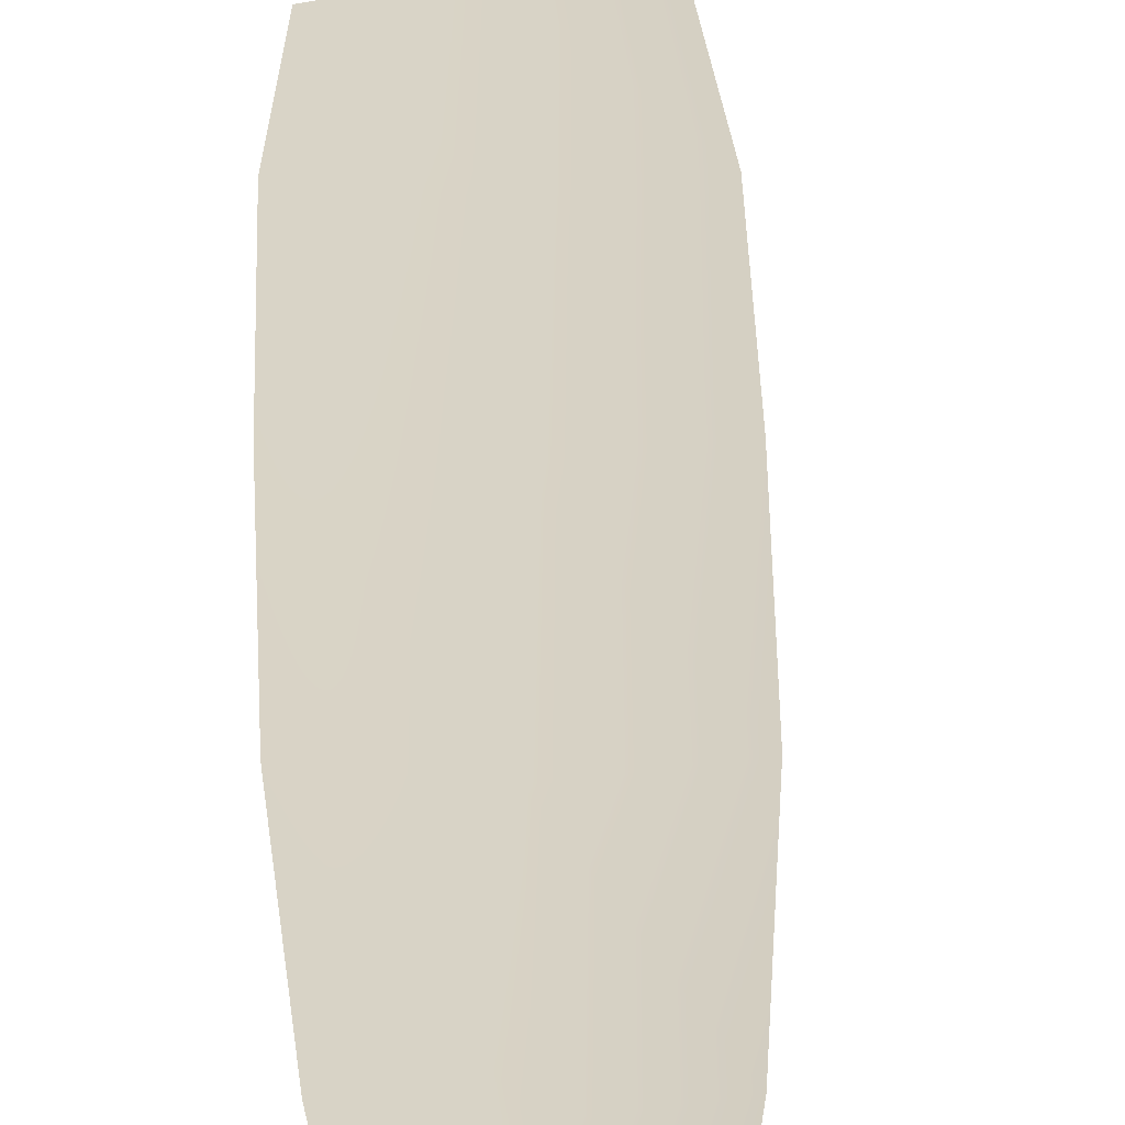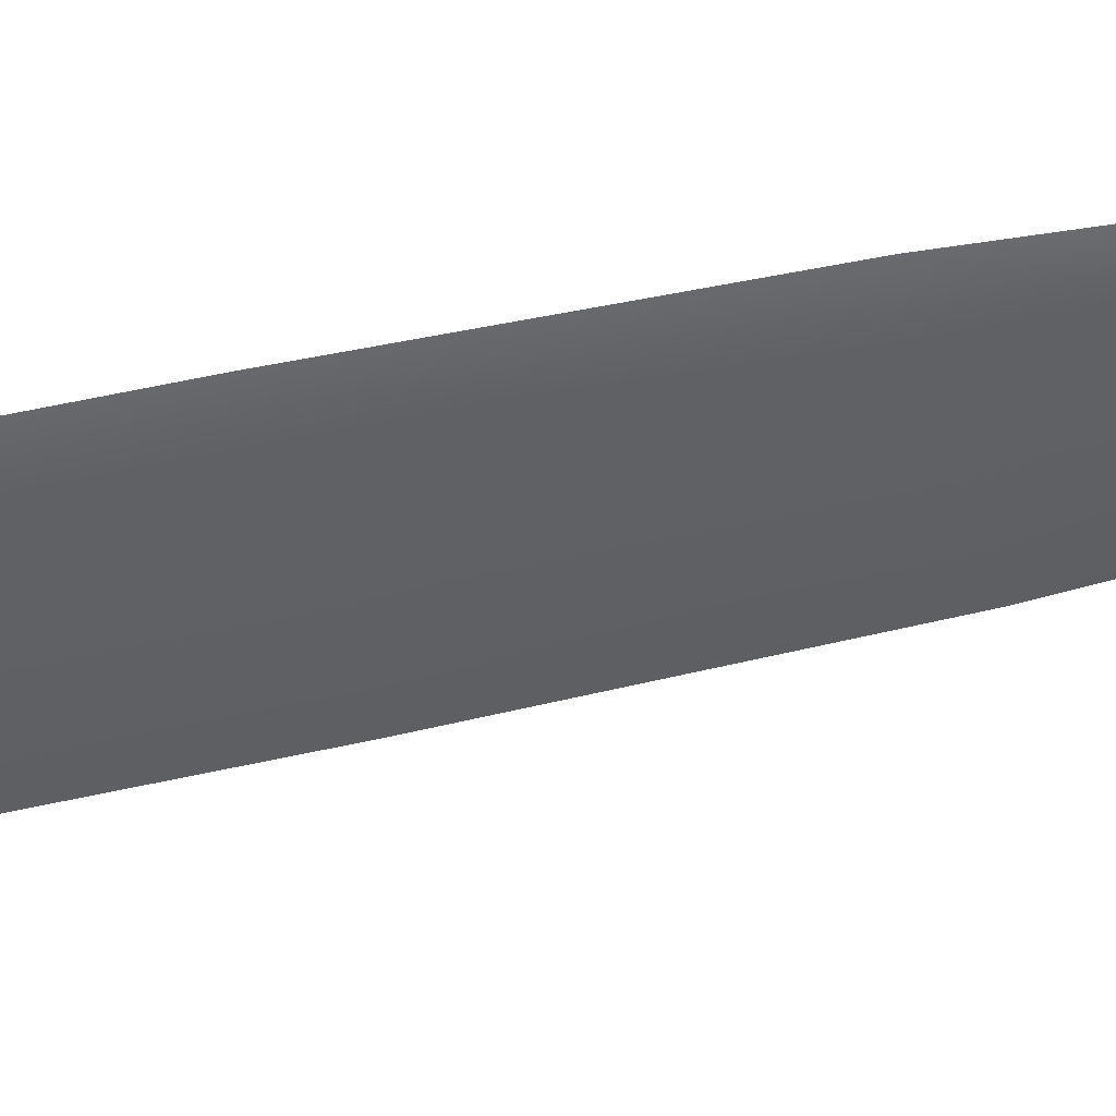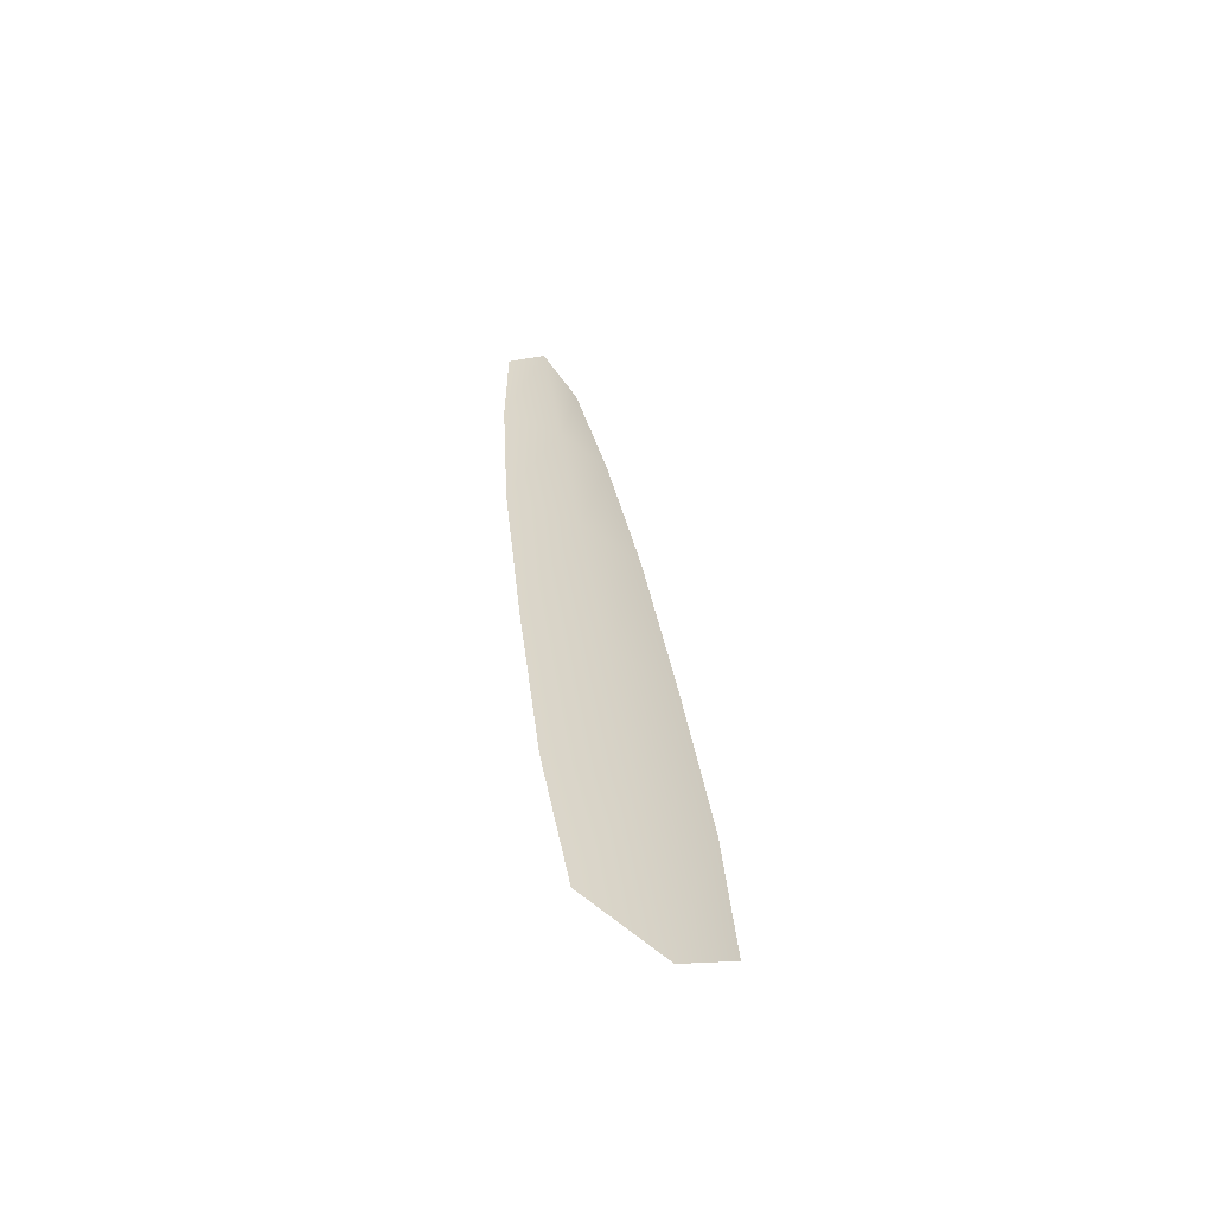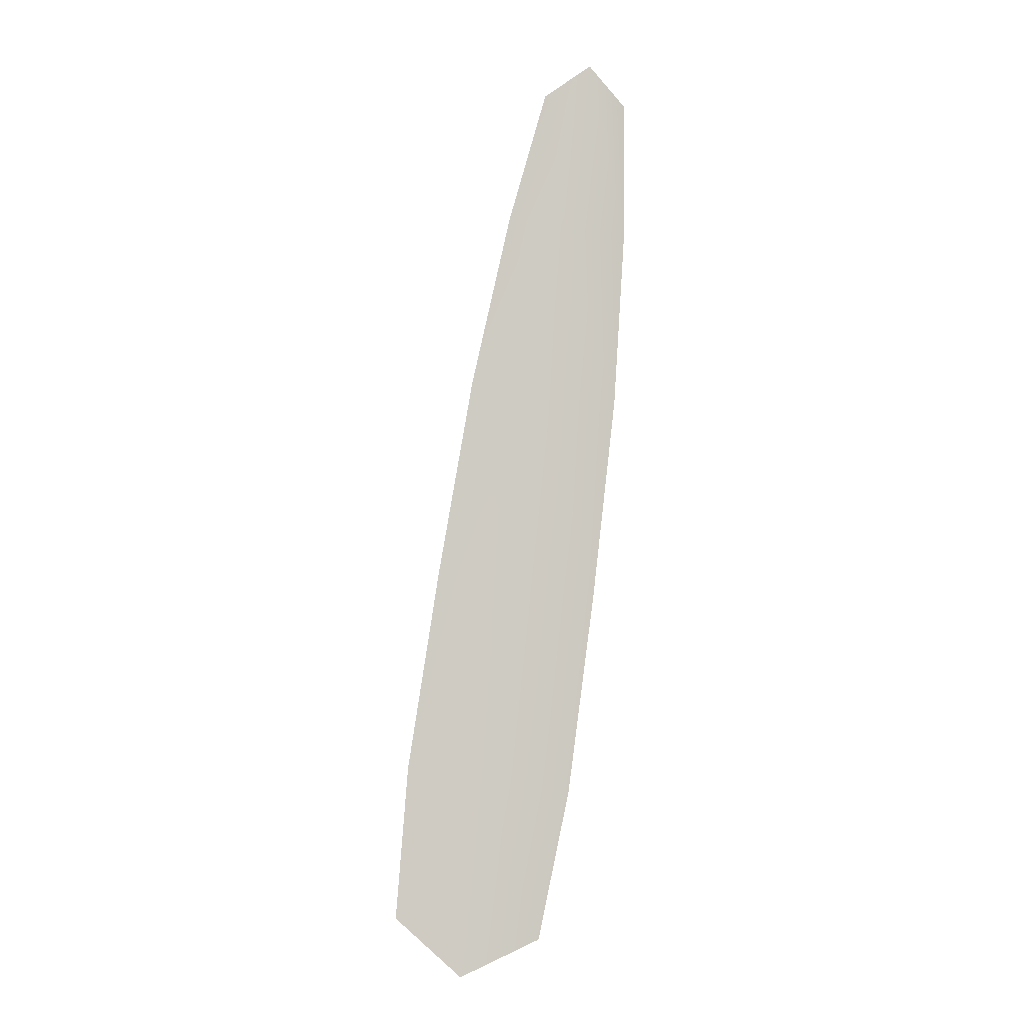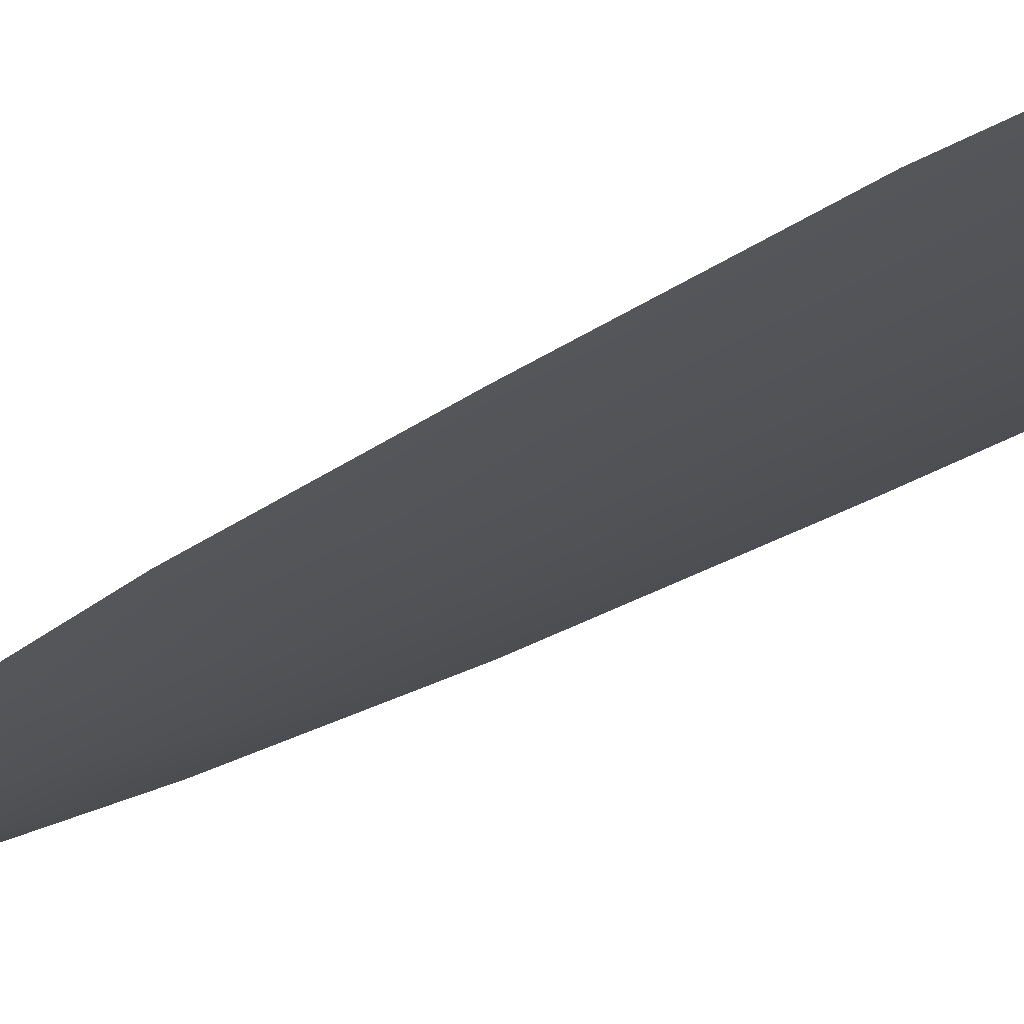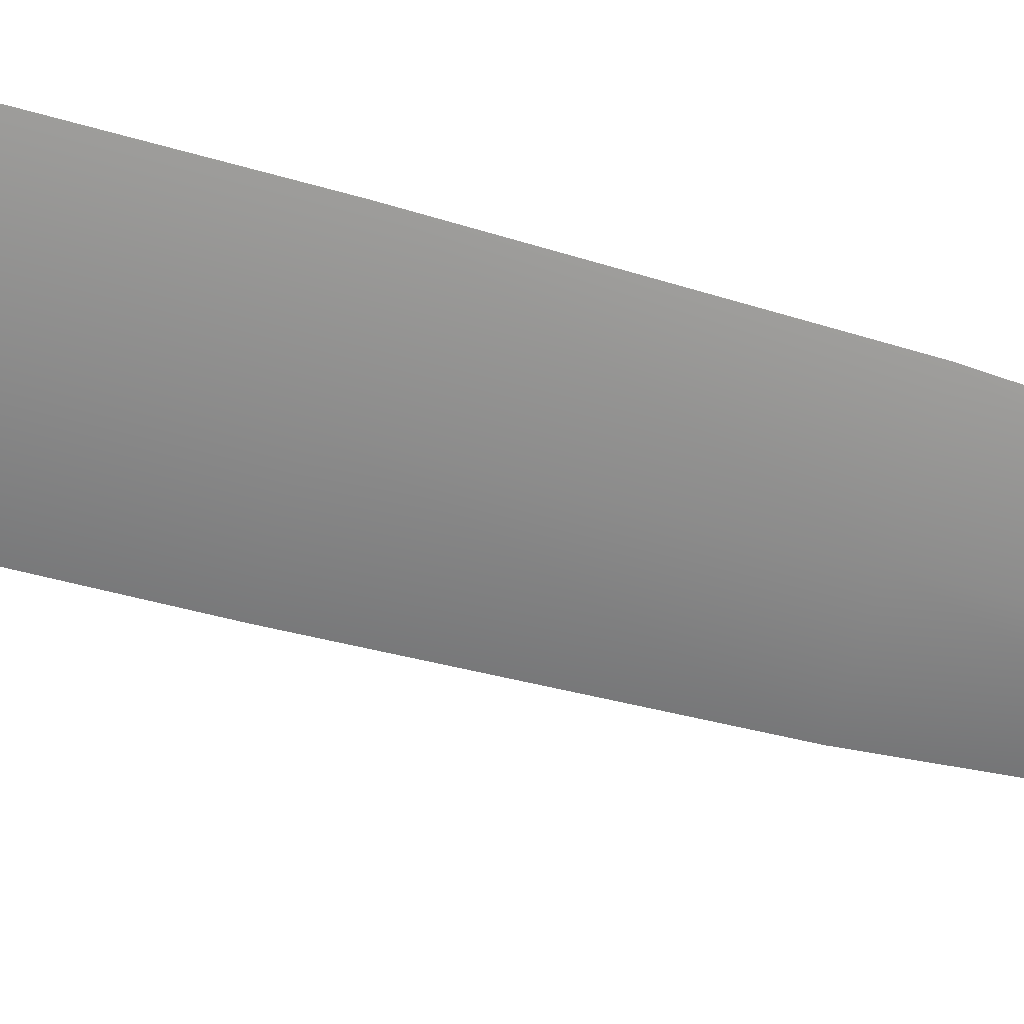
<metadata>
{"format":"obj","ext":"obj","renderer":"f3d","projection":"perspective","resolution":1024,"background":"white","views":[{"elev":28.0,"azim":-9.5,"up":"+Y"},{"elev":-46.5,"azim":-83.2,"up":"+Y"},{"elev":-62.0,"azim":-33.1,"up":"+Z"},{"elev":-5.0,"azim":-178.9,"up":"+Z"},{"elev":-21.7,"azim":134.5,"up":"+Y"},{"elev":-64.1,"azim":-113.2,"up":"+Y"}]}
</metadata>
<code>
o feather_tail_secondary_009
v -0.001326 0.02187 -0.04443
v 0.001987 0.02187 -0.04396
v 9.8e-05 0.02151 -0.04257
v -0.001302 0.02187 -0.04994
v -0.000859 0.02187 -0.05705
v 0.005057 0.02187 -0.05621
v 0.0035 0.02187 -0.04926
v 0.001099 0.02151 -0.0496
v 0.002099 0.02151 -0.05663
v 0.002323 0.02187 -0.07901
v 0.001086 0.02187 -0.07307
v 4.2e-05 0.02187 -0.06507
v 0.006429 0.02187 -0.06416
v 0.007658 0.02187 -0.07213
v 0.008128 0.02187 -0.07819
v 0.005508 0.02151 -0.08059
v 0.004372 0.02151 -0.0726
v 0.003235 0.02151 -0.06461
f 3 1 4 8
f 8 4 5 9
f 2 3 8 7
f 7 8 9 6
f 9 5 12 18
f 18 12 11 17
f 17 11 10 16
f 6 9 18 13
f 13 18 17 14
f 14 17 16 15

</code>
